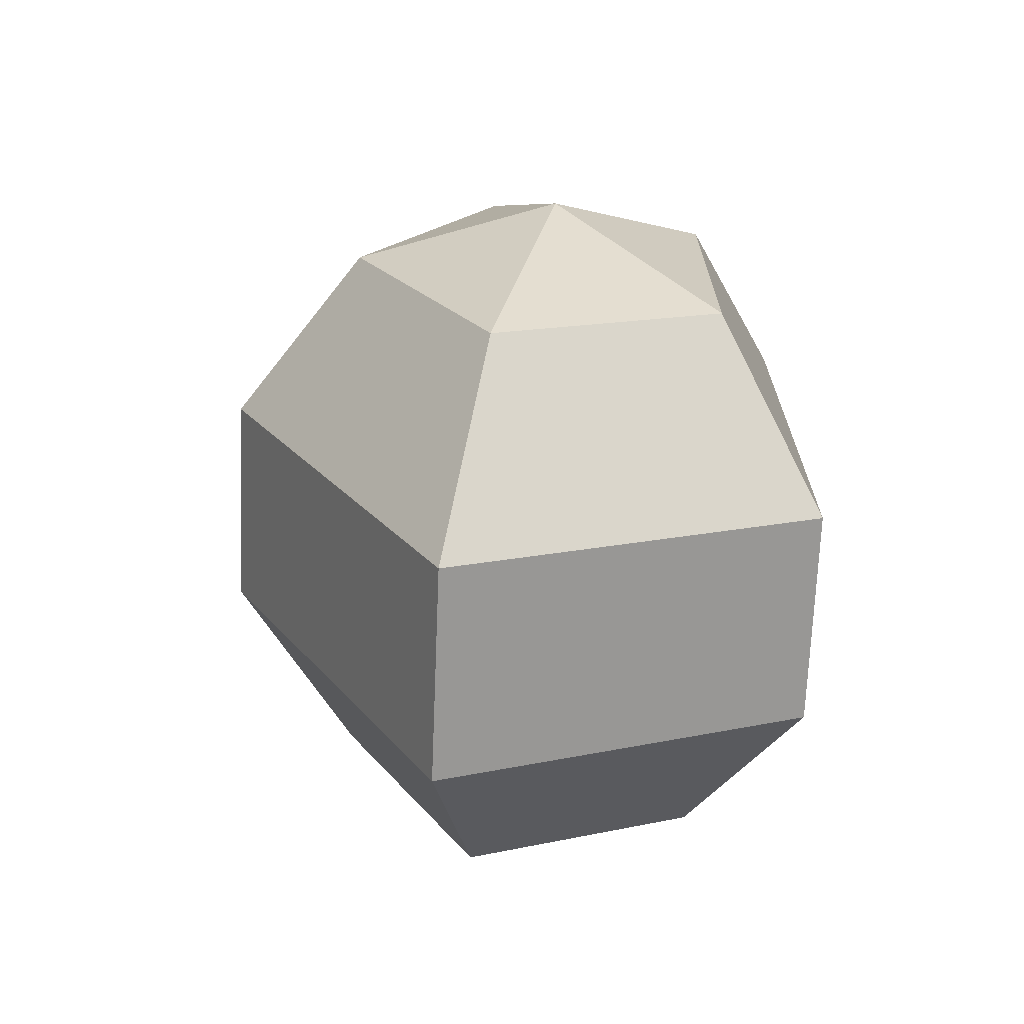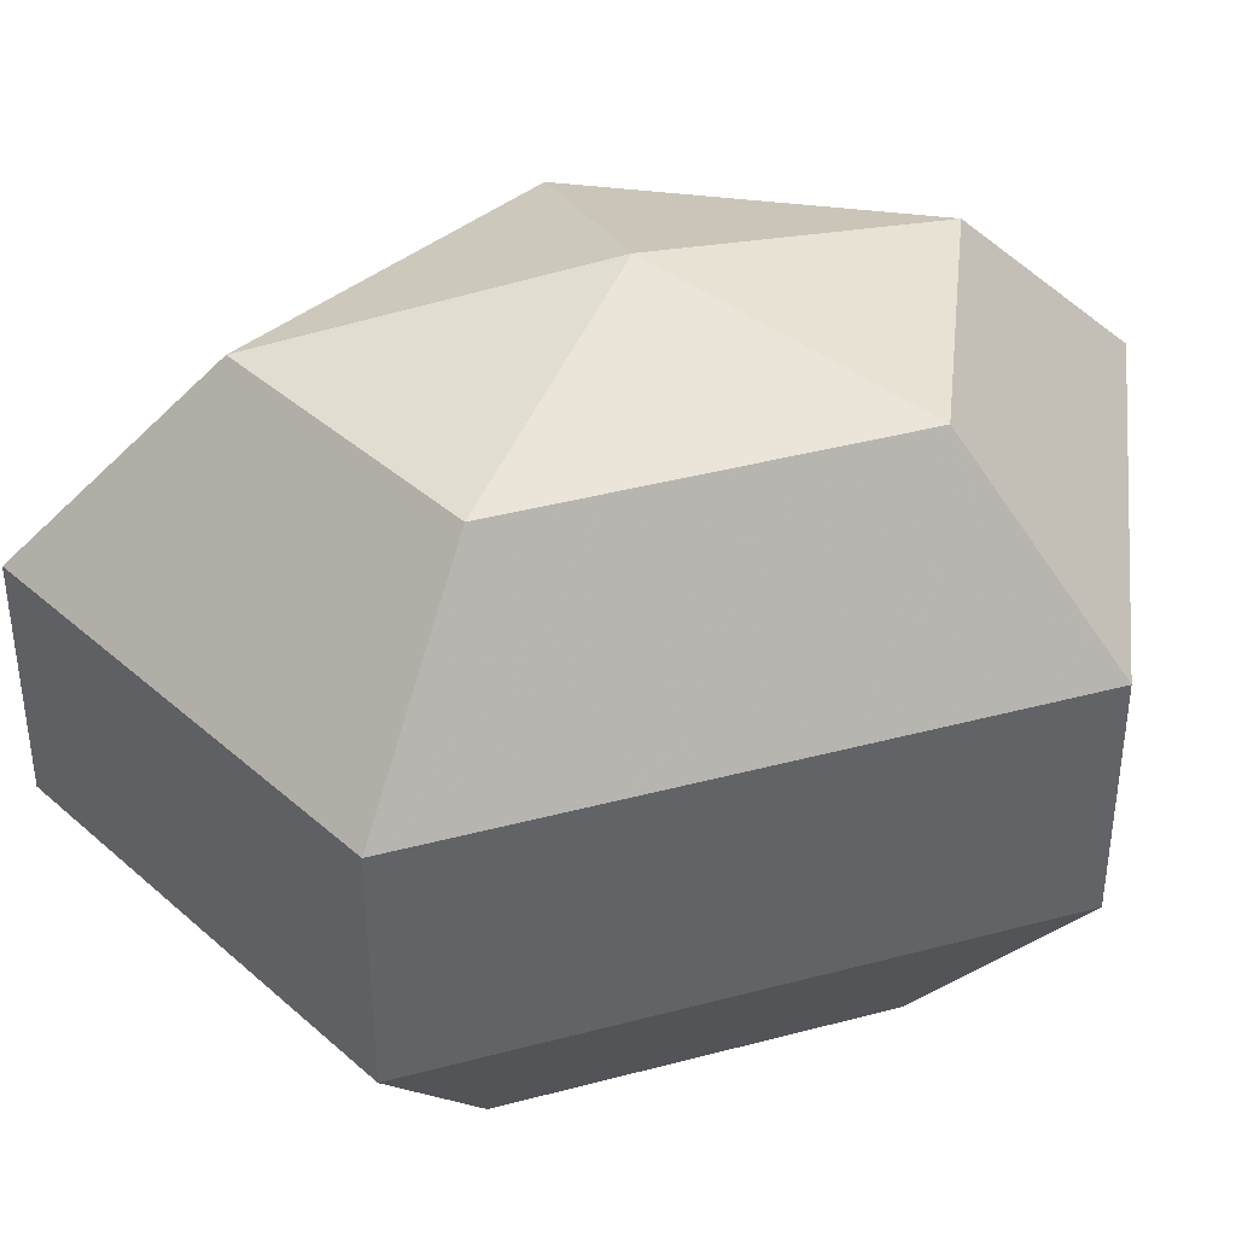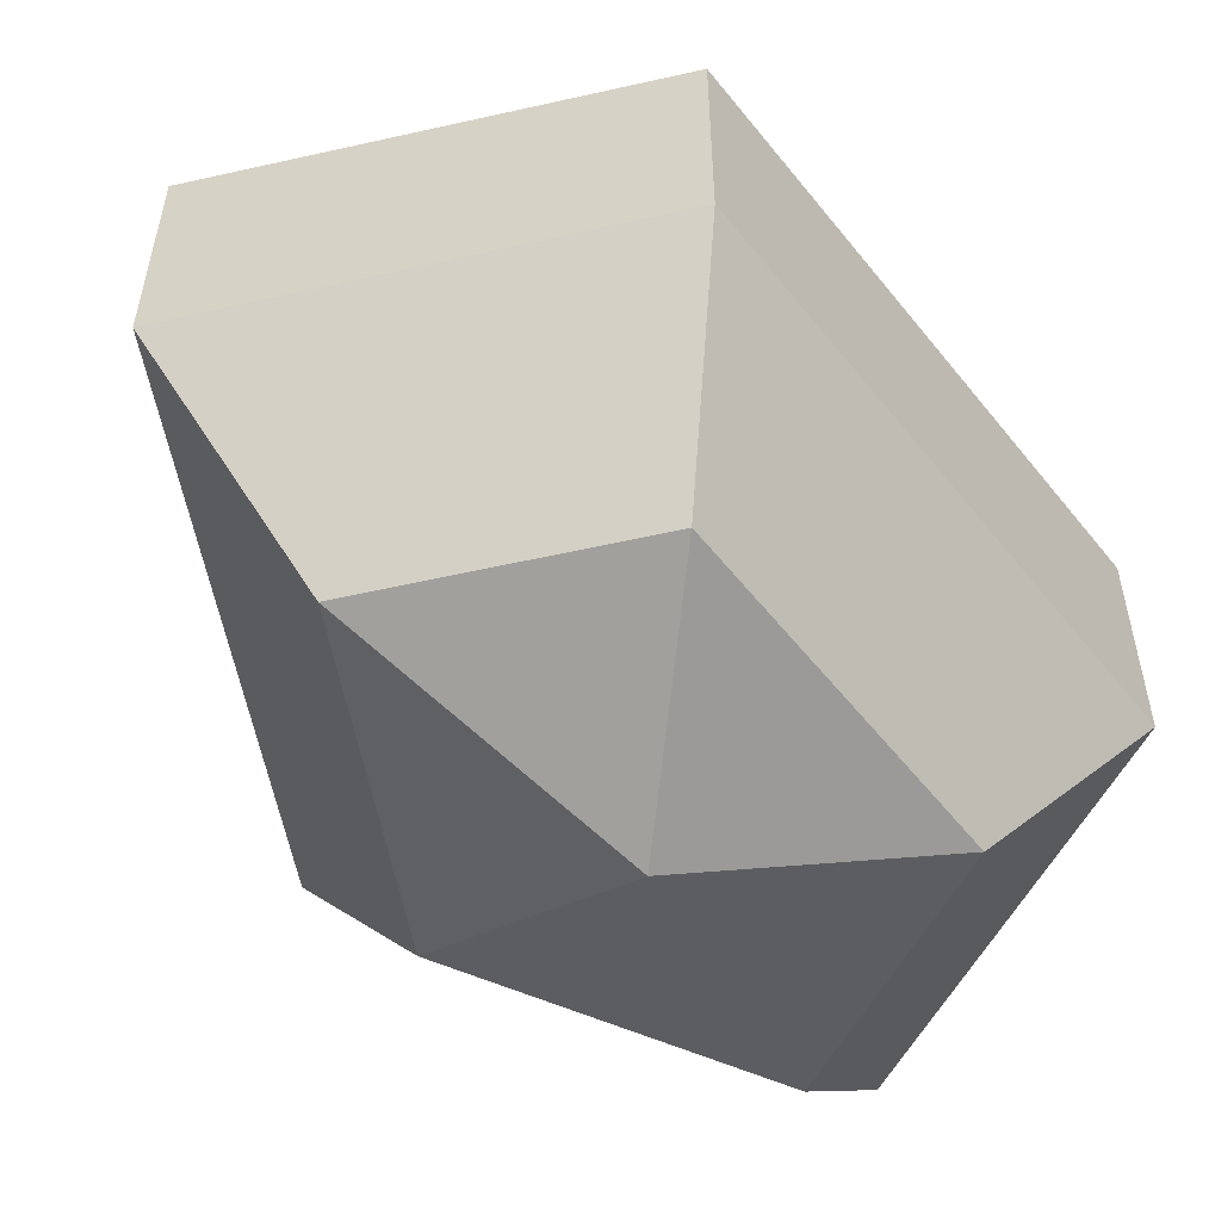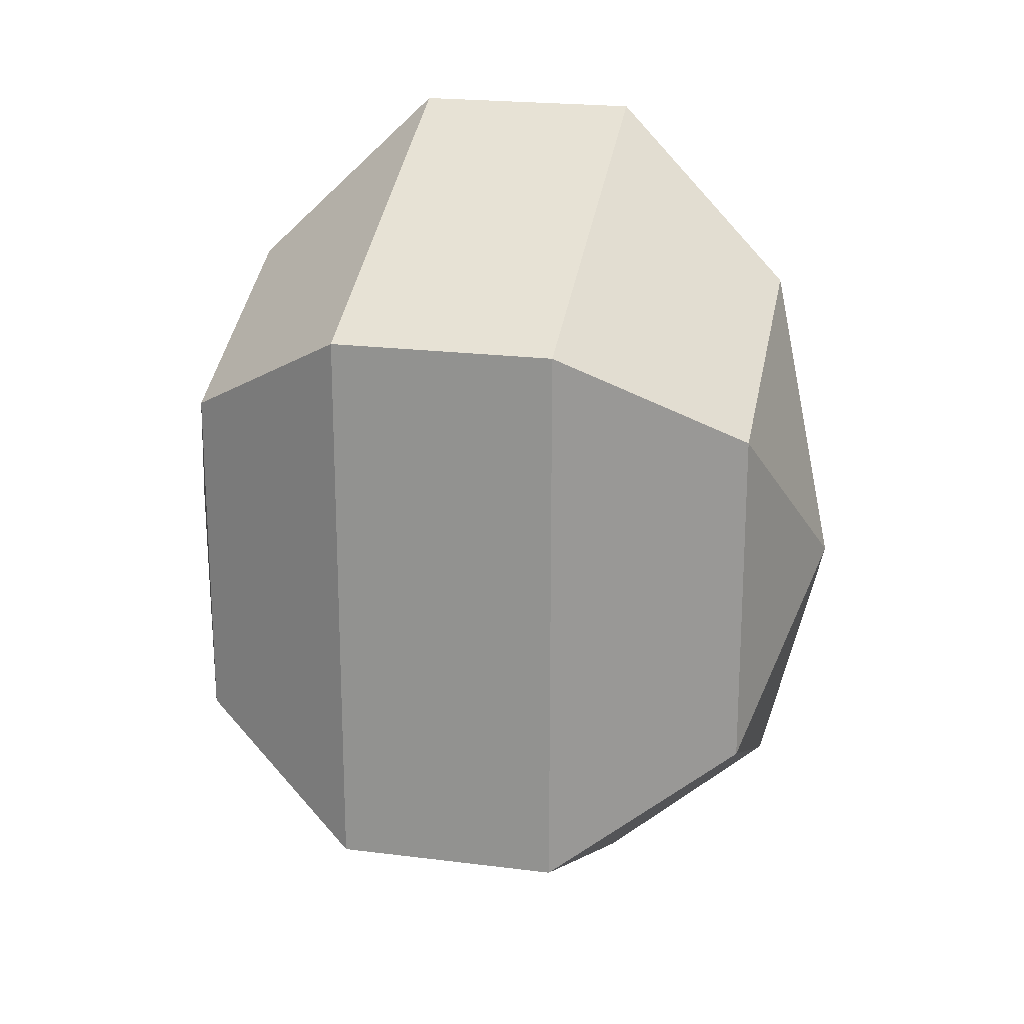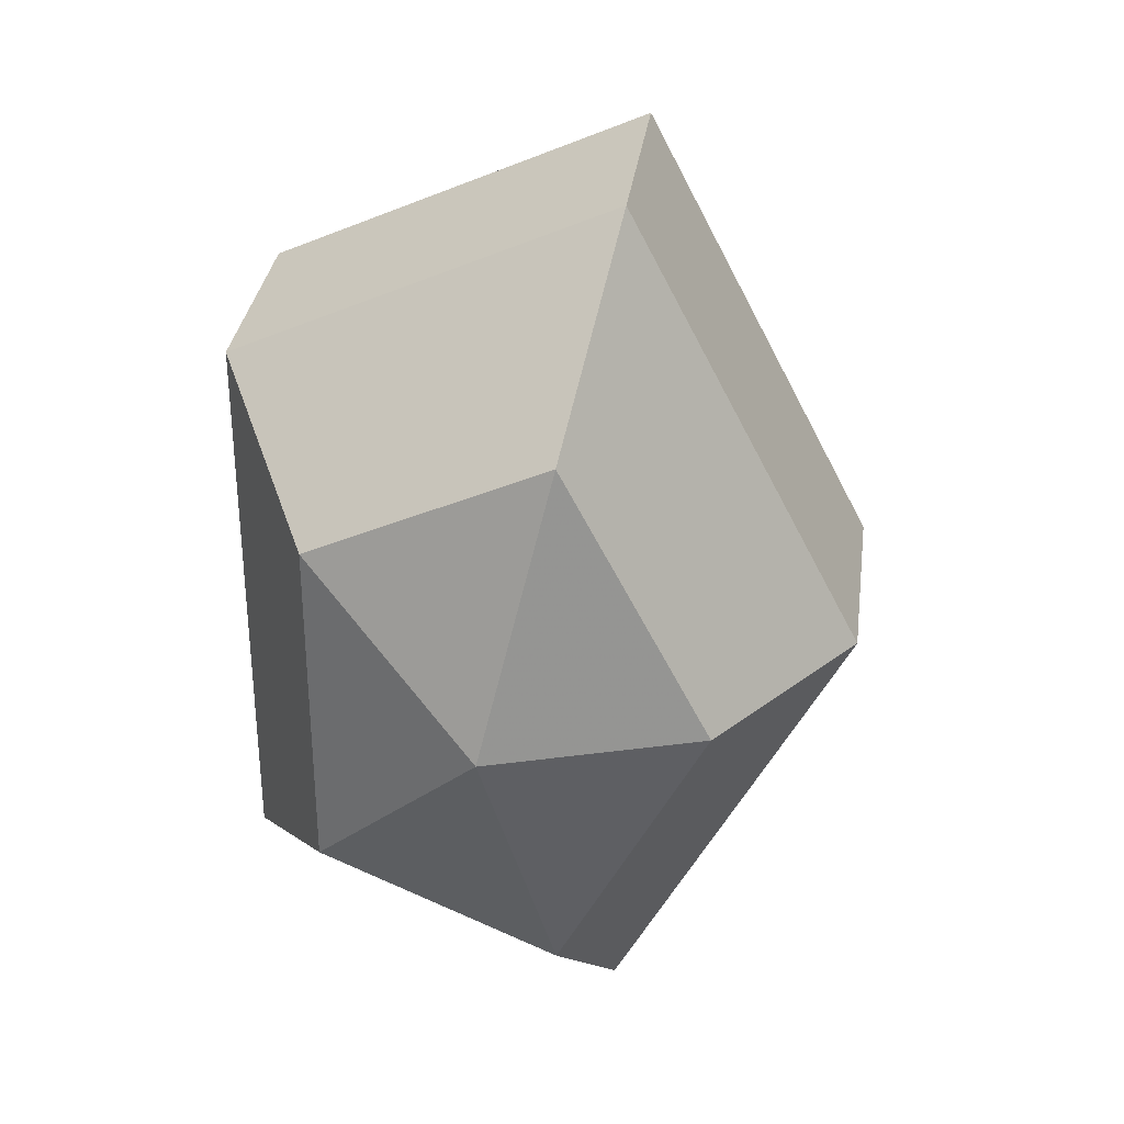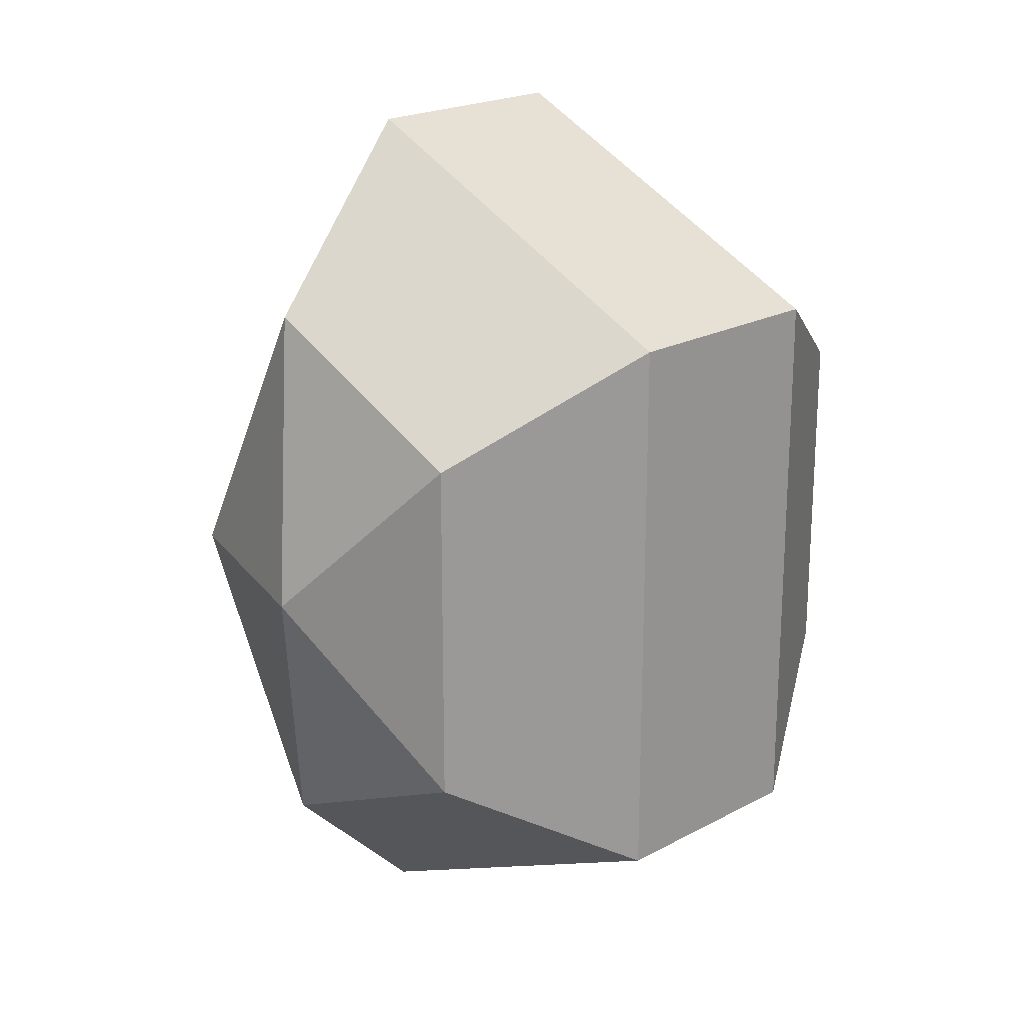
<metadata>
{"format":"obj","ext":"obj","renderer":"f3d","projection":"perspective","resolution":1024,"background":"white","views":[{"elev":-69.5,"azim":-2.3,"up":"+Y"},{"elev":40.0,"azim":71.8,"up":"+Z"},{"elev":-56.1,"azim":37.8,"up":"+Z"},{"elev":20.8,"azim":103.0,"up":"+Y"},{"elev":32.3,"azim":-172.5,"up":"+Y"},{"elev":21.0,"azim":46.2,"up":"+Y"}]}
</metadata>
<code>
v 253 166 106.5
v 253 166 106.5
v 253 166 106.5
v 253 166 106.5
v 253 166 106.5
v 253 166 106.5
v 249.2 166 107.7
v 251.8 160.9 107.7
v 256.1 162.9 107.7
v 256.1 169.1 107.7
v 251.8 171.1 107.7
v 249.2 166 107.7
v 246.8 166 111
v 251.1 157.8 111
v 258 160.9 111
v 258 171.1 111
v 251.1 174.2 111
v 246.8 166 111
v 246.8 166 115
v 251.1 157.8 115
v 258 160.9 115
v 258 171.1 115
v 251.1 174.2 115
v 246.8 166 115
v 249.2 166 118.3
v 251.8 160.9 118.3
v 256.1 162.9 118.3
v 256.1 169.1 118.3
v 251.8 171.1 118.3
v 249.2 166 118.3
v 253 166 119.5
v 253 166 119.5
v 253 166 119.5
v 253 166 119.5
v 253 166 119.5
v 253 166 119.5
g foo
f 8 7 1
f 9 8 2
f 10 9 3
f 11 10 4
f 12 11 5
f 14 13 7
f 15 14 8
f 16 15 9
f 17 16 10
f 18 17 11
f 20 19 13
f 21 20 14
f 22 21 15
f 23 22 16
f 24 23 17
f 26 25 19
f 27 26 20
f 28 27 21
f 29 28 22
f 30 29 23
f 32 31 25
f 33 32 26
f 34 33 27
f 35 34 28
f 36 35 29
f 2 8 1
f 3 9 2
f 4 10 3
f 5 11 4
f 6 12 5
f 8 14 7
f 9 15 8
f 10 16 9
f 11 17 10
f 12 18 11
f 14 20 13
f 15 21 14
f 16 22 15
f 17 23 16
f 18 24 17
f 20 26 19
f 21 27 20
f 22 28 21
f 23 29 22
f 24 30 23
f 26 32 25
f 27 33 26
f 28 34 27
f 29 35 28
f 30 36 29
g

</code>
